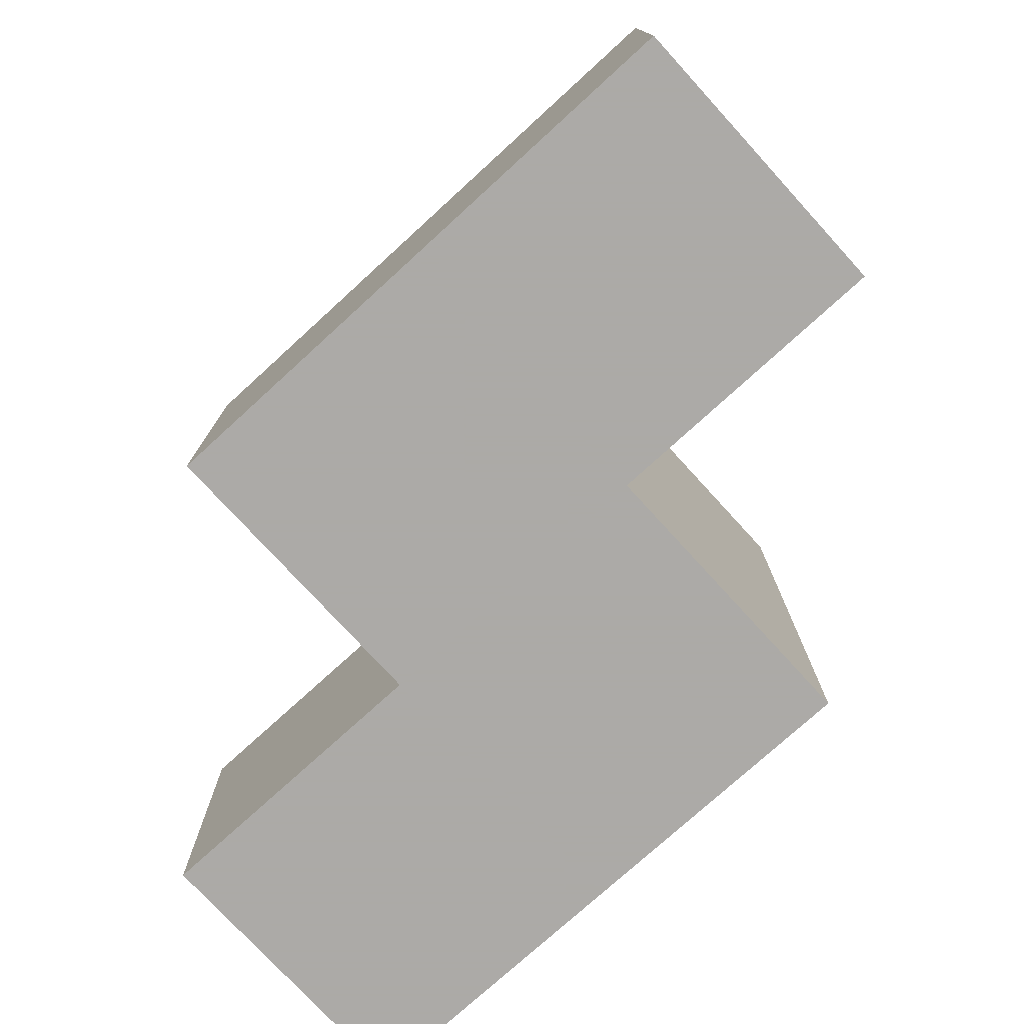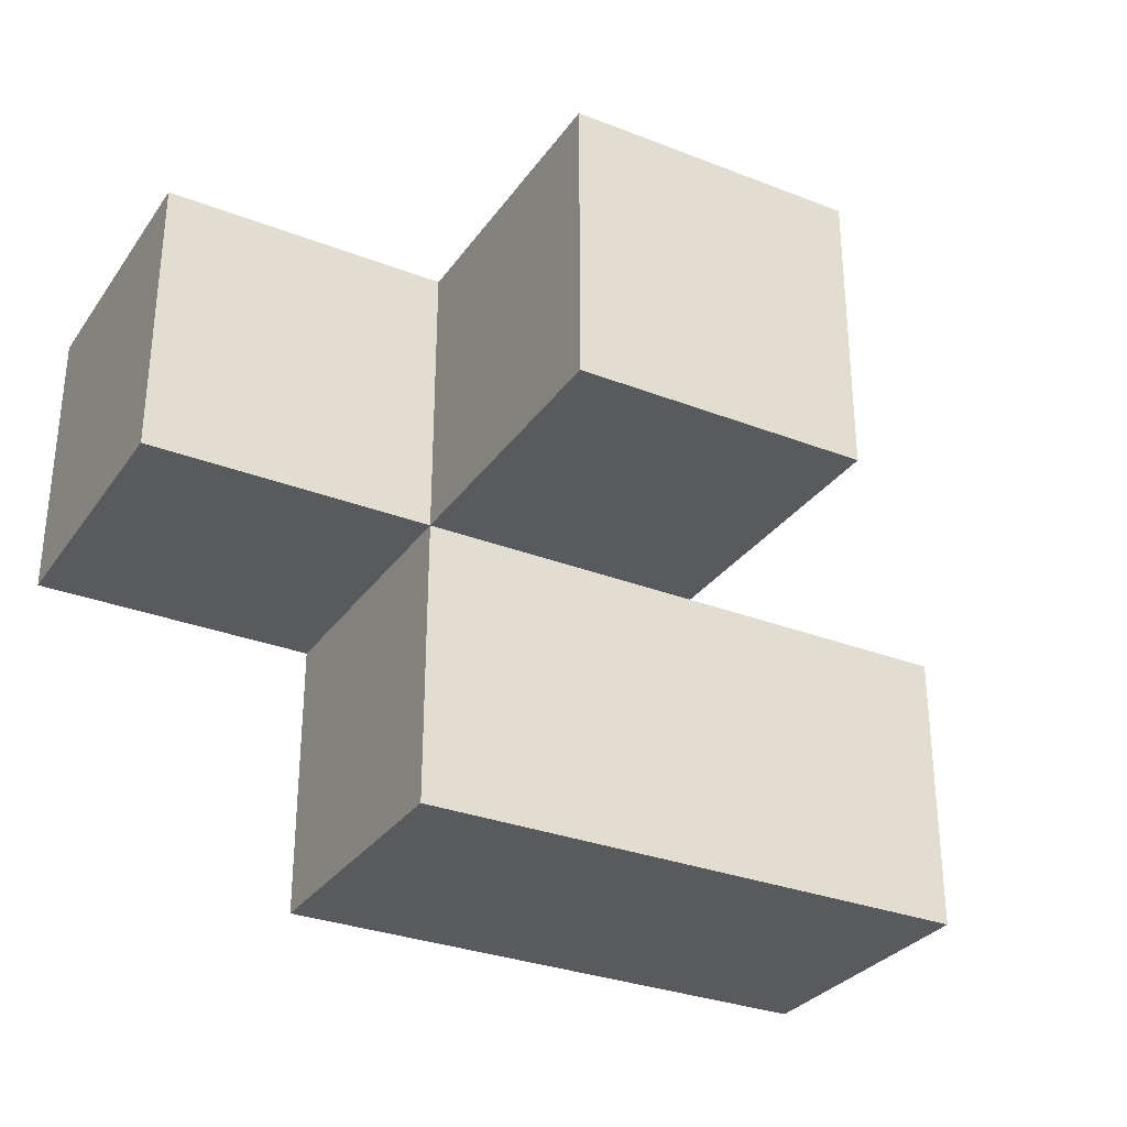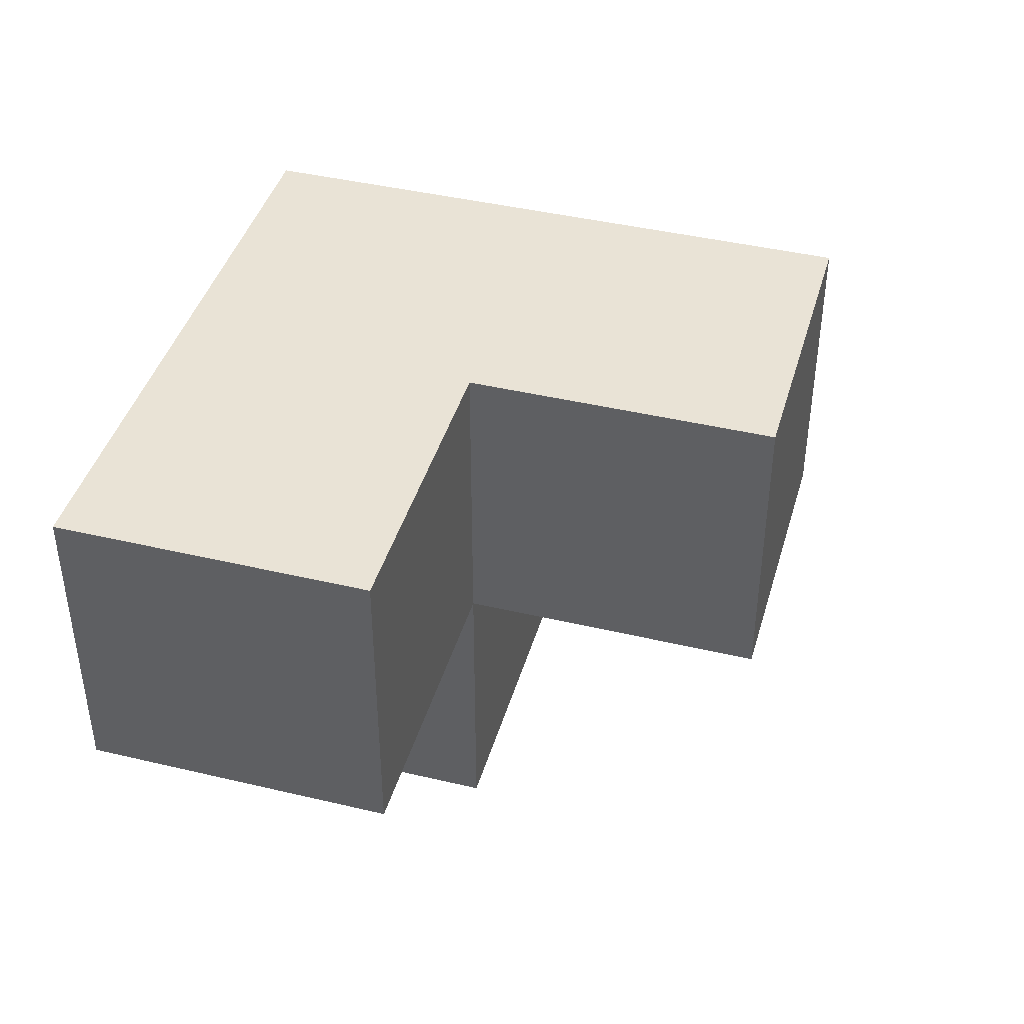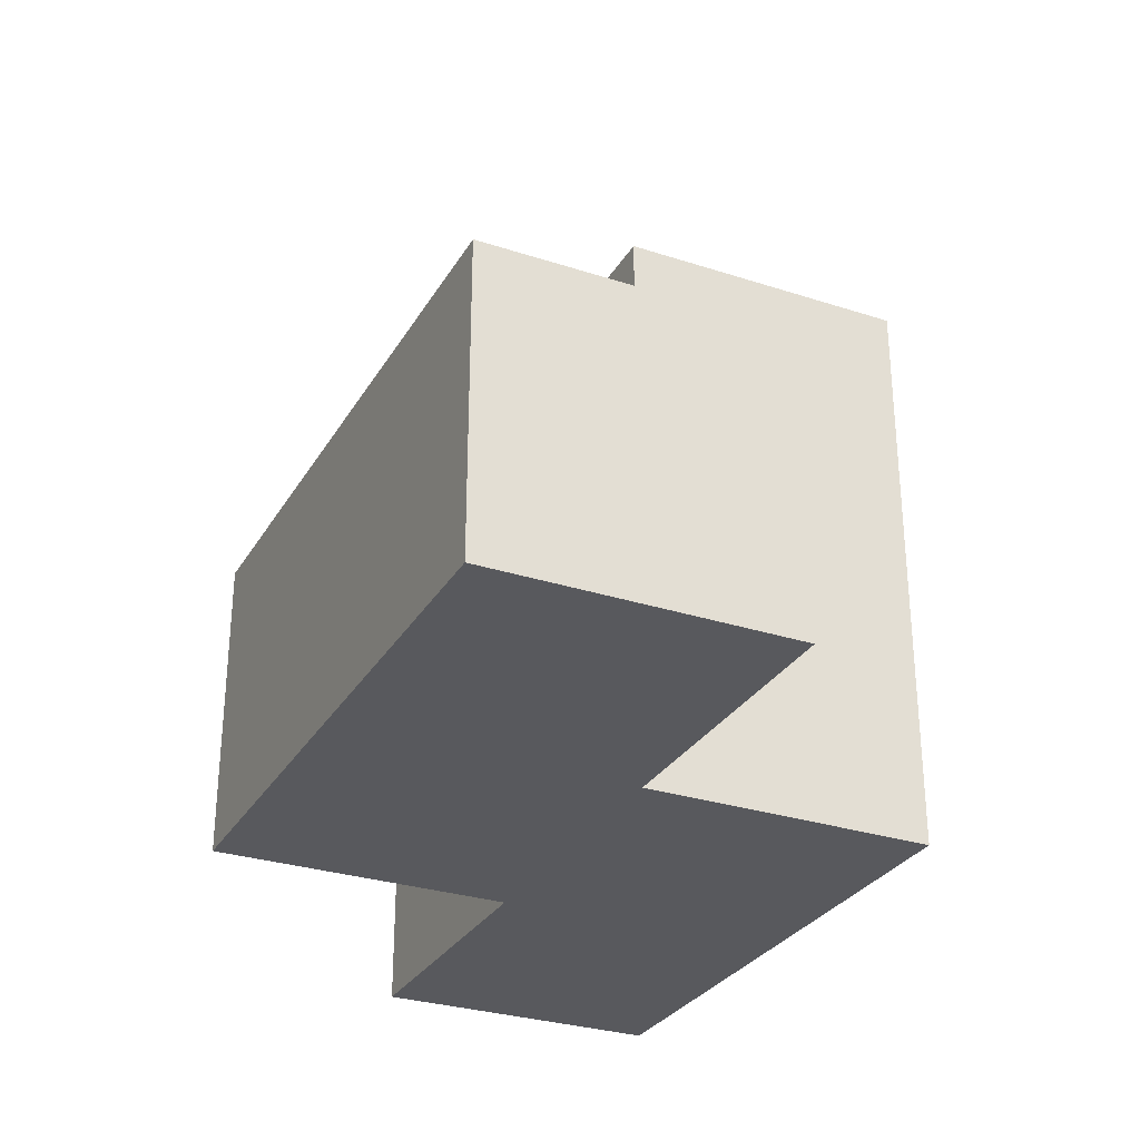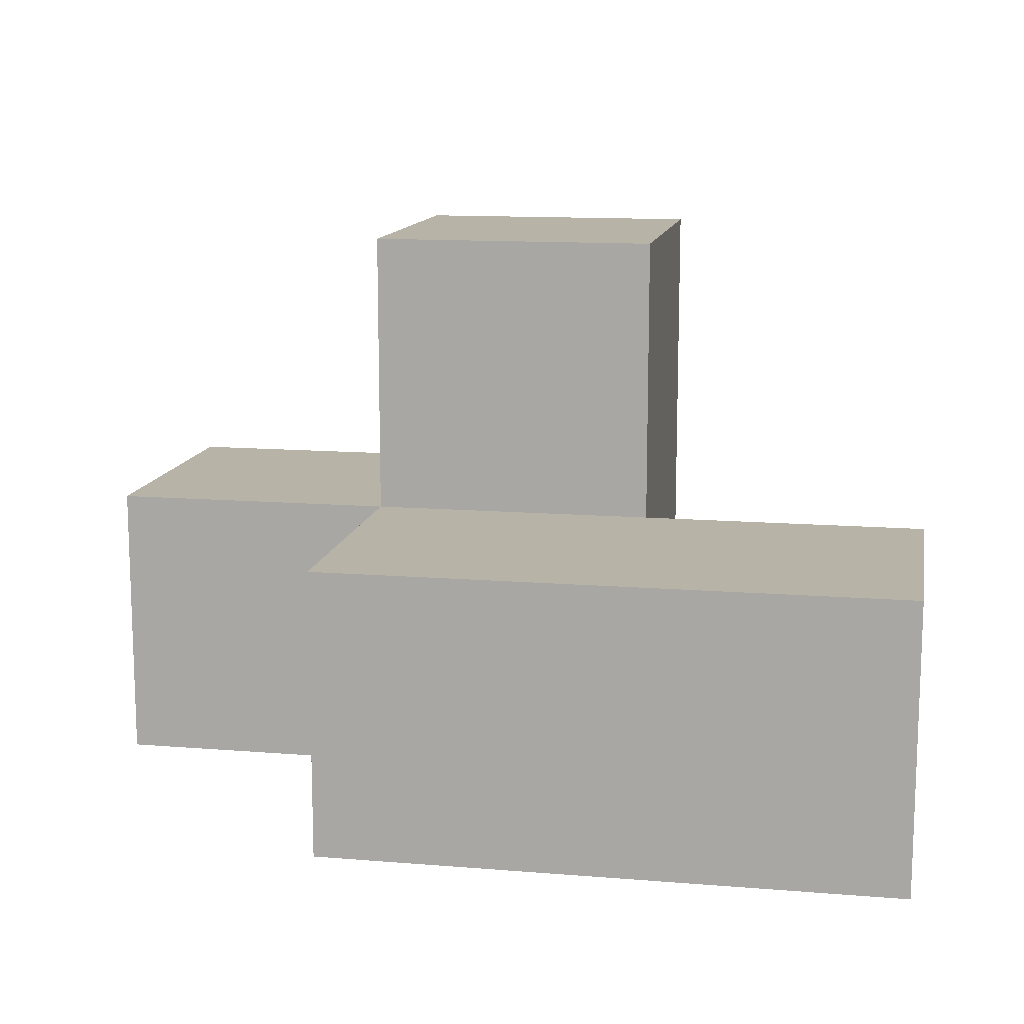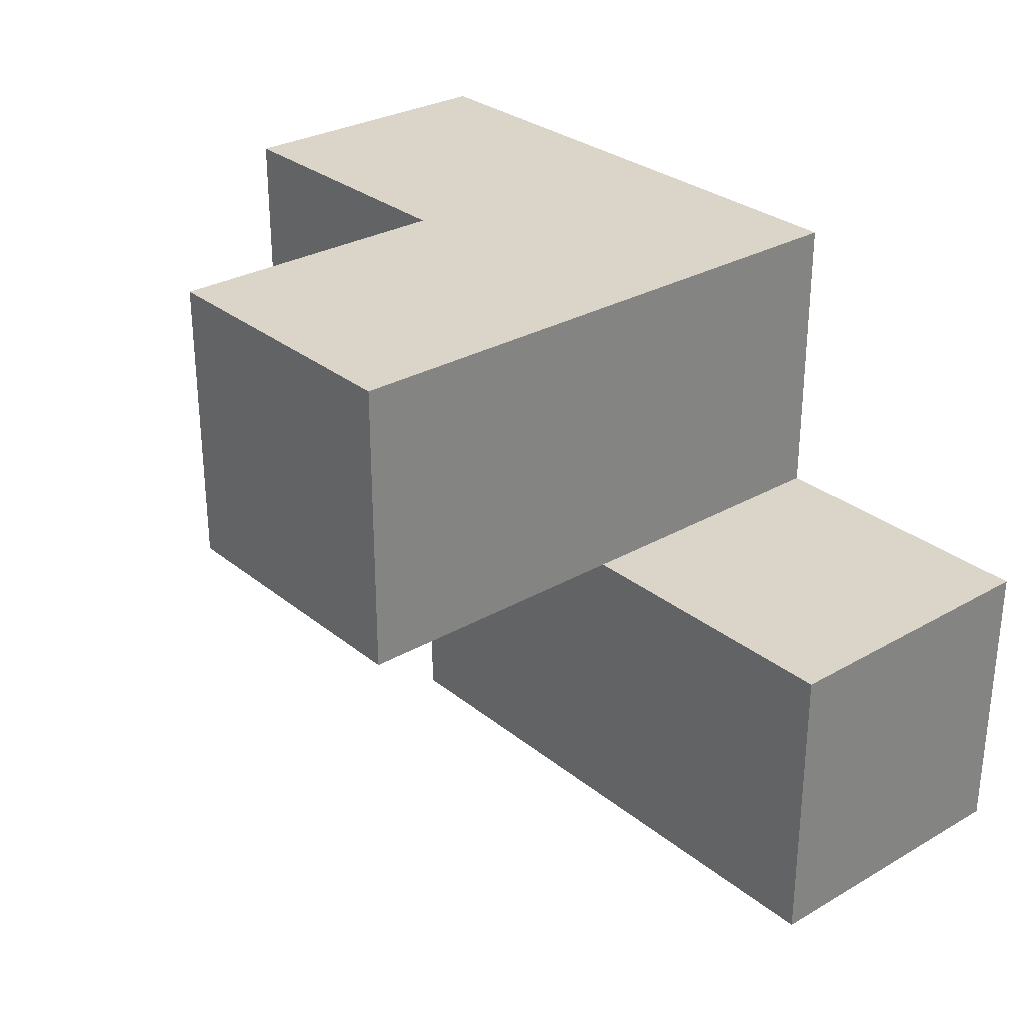
<metadata>
{"format":"obj","ext":"obj","renderer":"f3d","projection":"perspective","resolution":1024,"background":"white","views":[{"elev":-76.0,"azim":42.4,"up":"+Z"},{"elev":-30.9,"azim":-29.1,"up":"+Y"},{"elev":42.2,"azim":-74.1,"up":"+Y"},{"elev":-29.8,"azim":64.6,"up":"+Z"},{"elev":12.8,"azim":10.6,"up":"+Z"},{"elev":29.3,"azim":49.7,"up":"+Y"}]}
</metadata>
<code>
v 1.995 2.011 1.998
v 2.985 2.011 1.008
v 1.005 2.011 1.998
v 1.005 3.001 2.987
v 1.005 3.991 1.998
v 2.985 3.001 1.998
v 1.995 3.991 1.998
v 1.995 3.001 2.987
v 0.015 3.991 1.008
v 1.995 2.011 1.008
v 0.015 3.001 1.998
v 1.005 3.991 1.008
v 1.005 2.011 1.008
v 2.985 3.001 1.008
v 1.005 3.001 1.998
v 1.995 3.001 1.998
v 1.995 3.991 1.008
v 0.015 3.001 1.008
v 1.005 3.001 1.008
v 2.985 2.011 1.998
v 1.005 3.991 2.987
v 1.995 3.991 2.987
v 1.995 3.001 1.008
v 0.015 3.991 1.998
f 23 19 17
f 12 17 19
f 17 12 7
f 5 7 12
f 23 17 16
f 7 16 17
f 19 18 12
f 9 12 18
f 11 15 24
f 5 24 15
f 18 19 11
f 15 11 19
f 12 9 5
f 24 5 9
f 9 18 24
f 11 24 18
f 10 13 23
f 19 23 13
f 3 1 15
f 16 15 1
f 13 10 3
f 1 3 10
f 19 13 15
f 3 15 13
f 4 8 21
f 22 21 8
f 15 16 4
f 8 4 16
f 7 5 22
f 21 22 5
f 5 15 21
f 4 21 15
f 16 7 8
f 22 8 7
f 2 10 14
f 23 14 10
f 1 20 16
f 6 16 20
f 10 2 1
f 20 1 2
f 14 23 6
f 16 6 23
f 2 14 20
f 6 20 14

</code>
